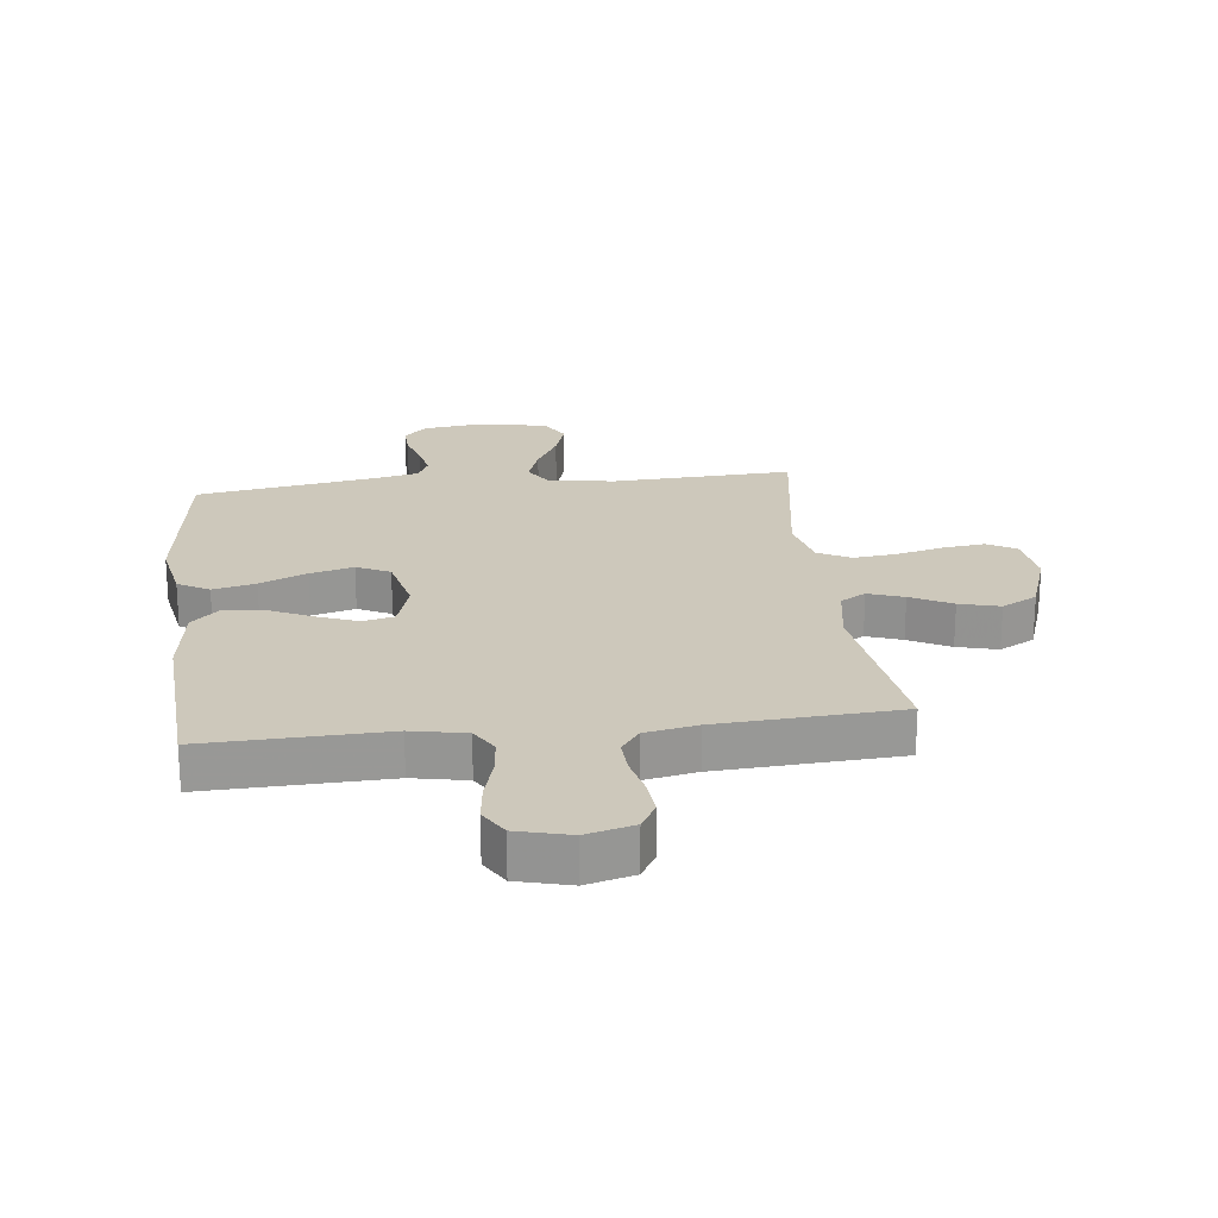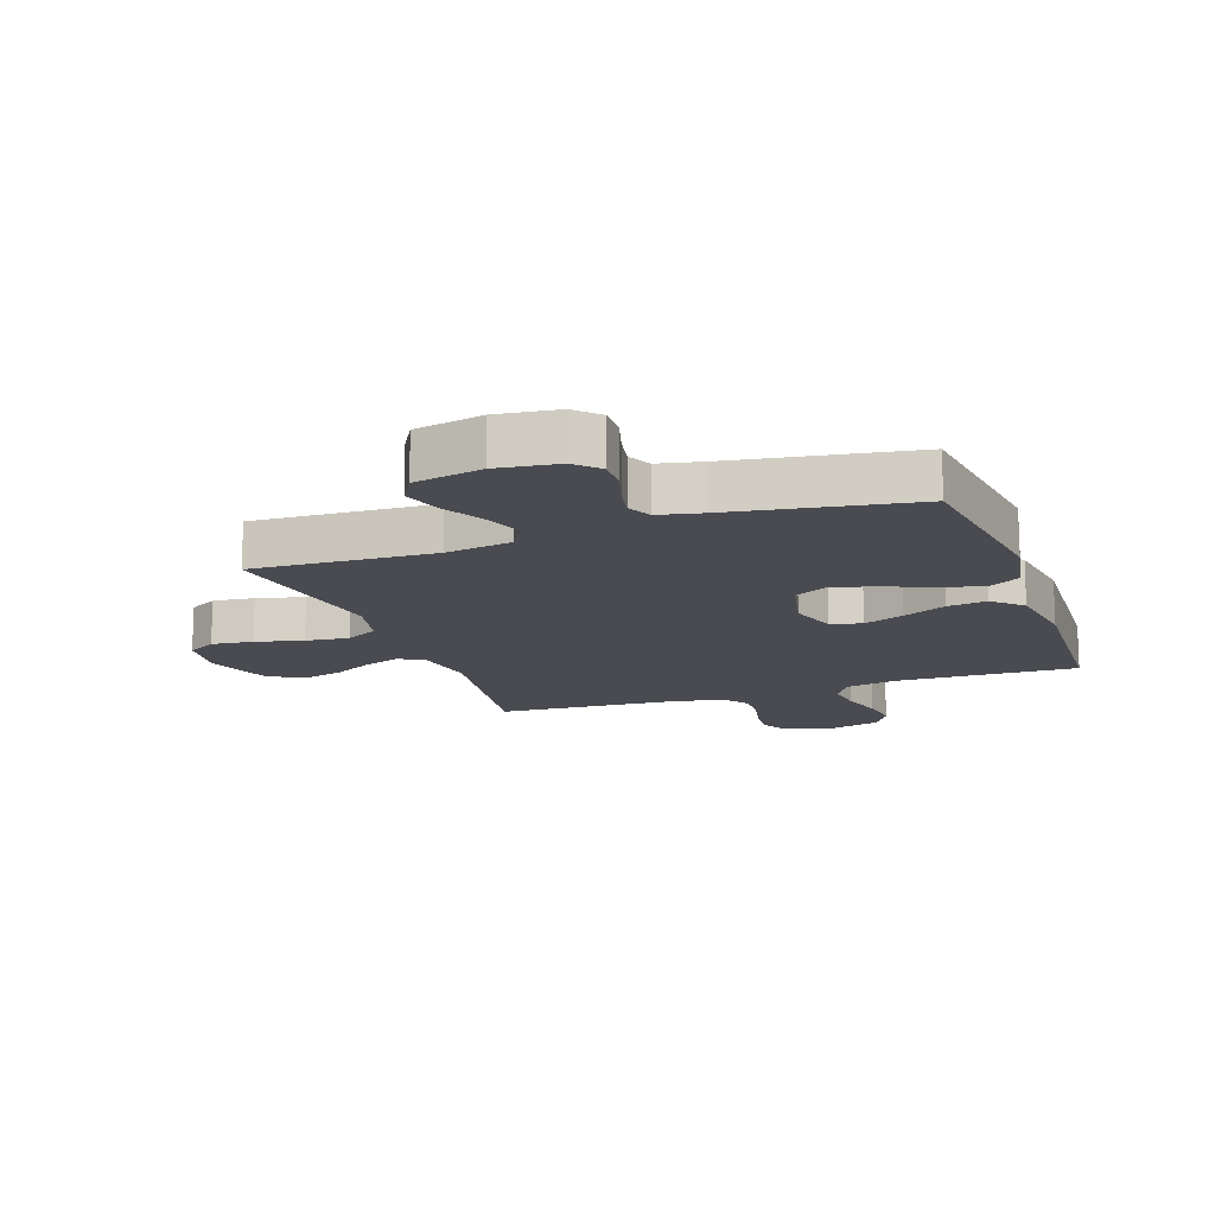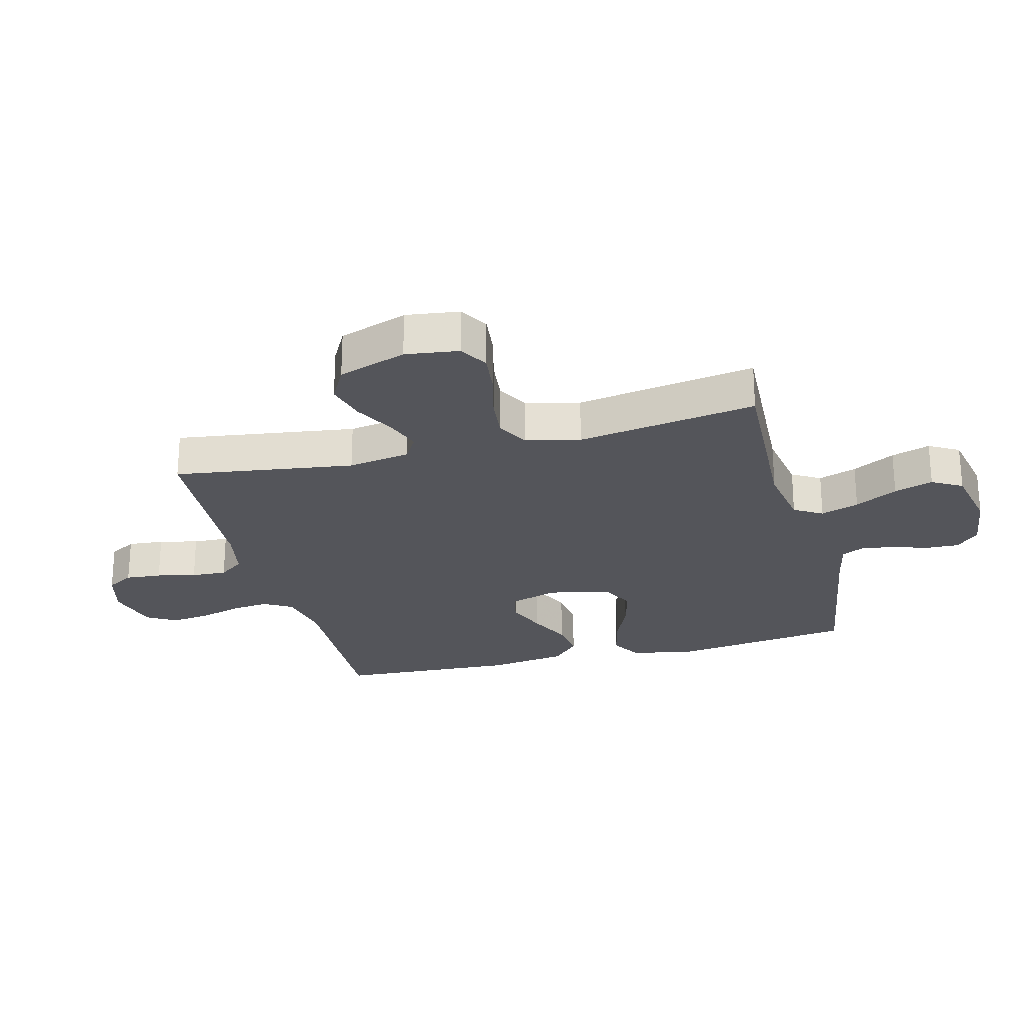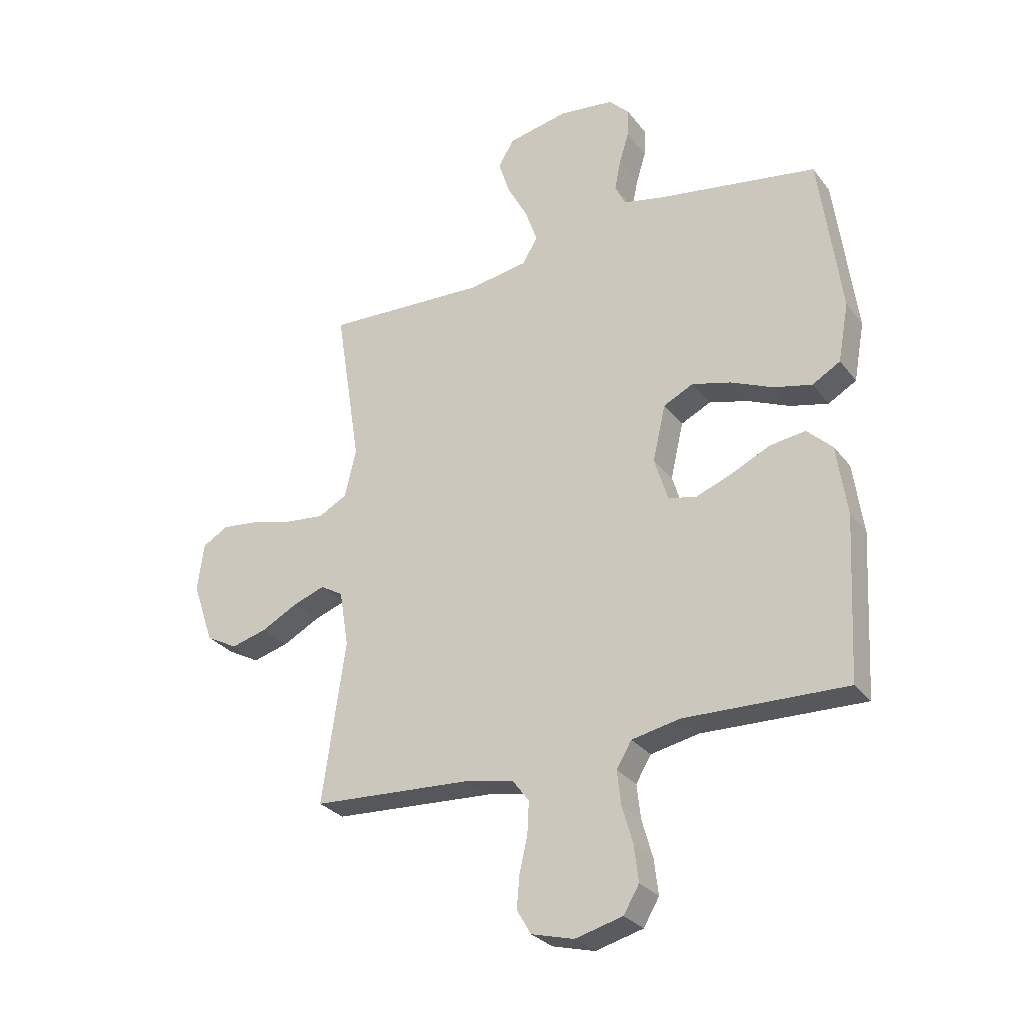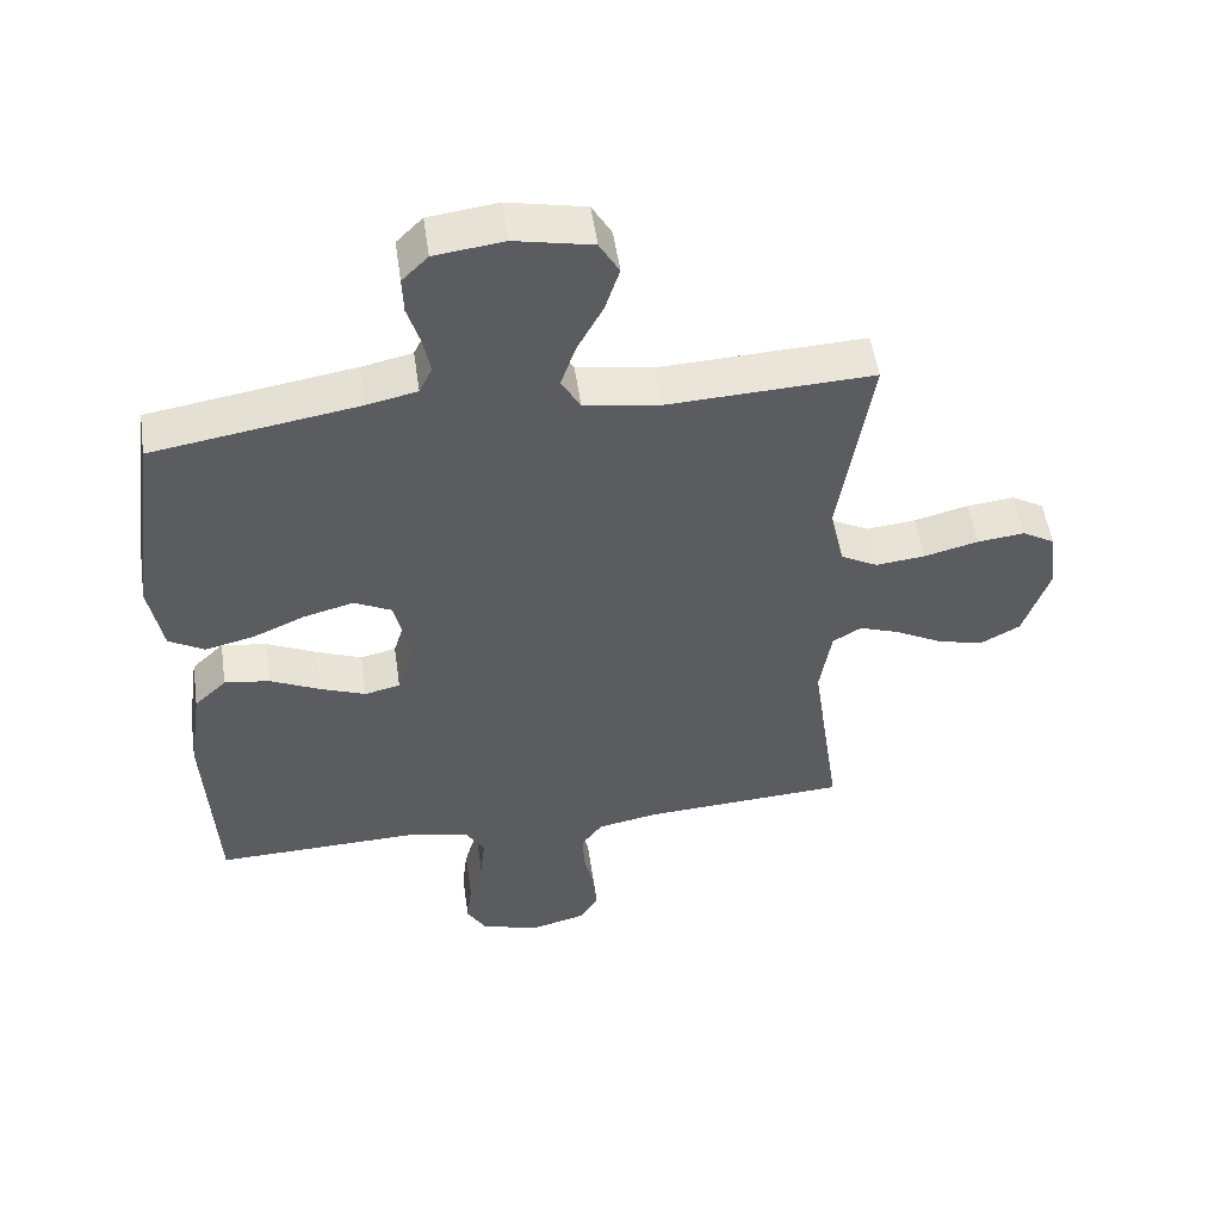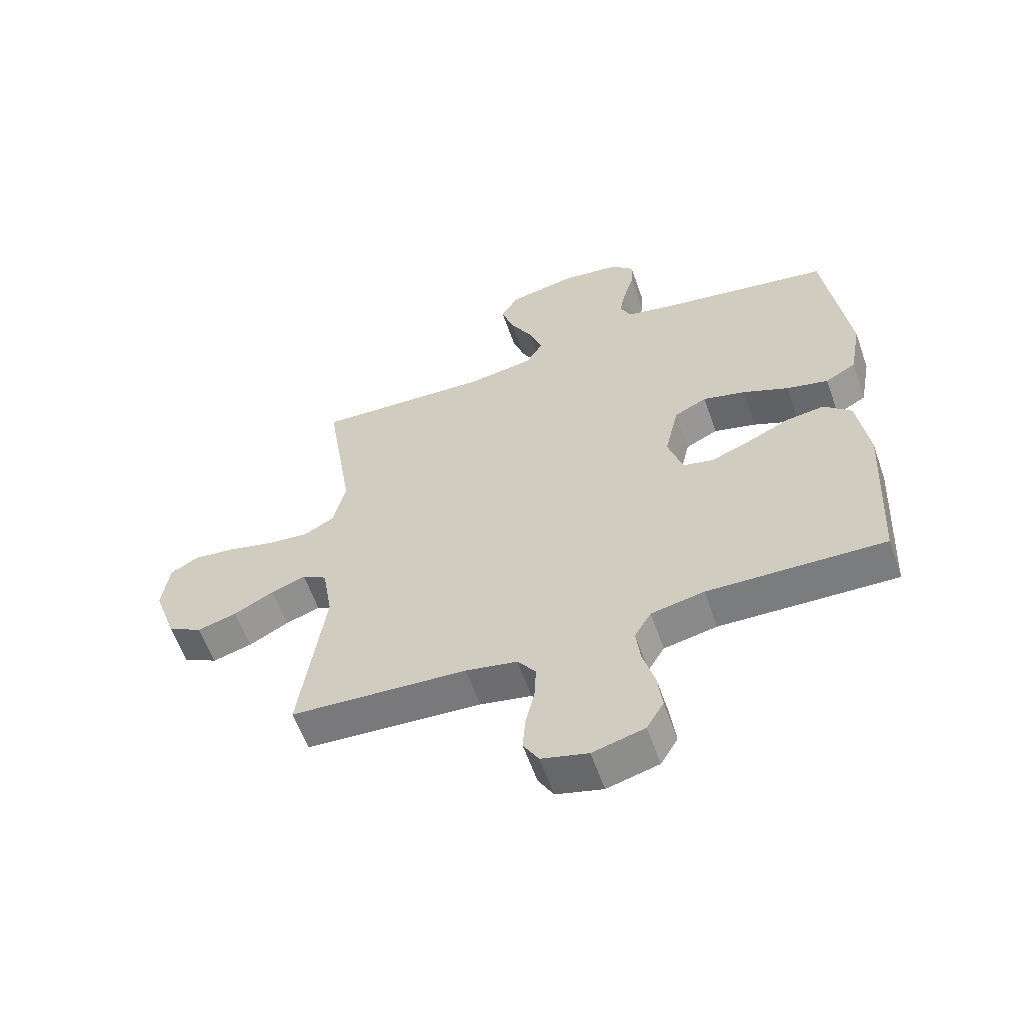
<metadata>
{"format":"obj","ext":"obj","renderer":"f3d","projection":"perspective","resolution":1024,"background":"white","views":[{"elev":21.9,"azim":173.3,"up":"+Y"},{"elev":-14.4,"azim":19.5,"up":"+Y"},{"elev":-25.0,"azim":-75.4,"up":"+Y"},{"elev":-28.9,"azim":29.8,"up":"+Z"},{"elev":52.2,"azim":171.8,"up":"+Z"},{"elev":-59.4,"azim":19.3,"up":"+Z"}]}
</metadata>
<code>
v 0.5 0.07 0.5
v 0.54 0.07 0.2
v 0.52 0.07 0.091
v 0.468 0.07 0.061
v 0.397 0.07 0.078
v 0.319 0.07 0.112
v 0.247 0.07 0.131
v 0.192 0.07 0.104
v 0.168 0.07 0
v 0.193 0.07 -0.081
v 0.245 0.07 -0.093
v 0.312 0.07 -0.067
v 0.384 0.07 -0.033
v 0.45 0.07 -0.024
v 0.497 0.07 -0.069
v 0.516 0.07 -0.2
v 0.5 0.07 -0.5
v 0.2 0.07 -0.491
v 0.11 0.07 -0.509
v 0.082 0.07 -0.556
v 0.089 0.07 -0.619
v 0.109 0.07 -0.689
v 0.117 0.07 -0.755
v 0.088 0.07 -0.804
v 0 0.07 -0.827
v -0.079 0.07 -0.806
v -0.105 0.07 -0.761
v -0.1 0.07 -0.701
v -0.085 0.07 -0.636
v -0.082 0.07 -0.577
v -0.113 0.07 -0.535
v -0.2 0.07 -0.518
v -0.5 0.07 -0.5
v -0.457 0.07 -0.2
v -0.474 0.07 -0.096
v -0.516 0.07 -0.071
v -0.575 0.07 -0.092
v -0.643 0.07 -0.128
v -0.71 0.07 -0.146
v -0.769 0.07 -0.114
v -0.808 0.07 0
v -0.796 0.07 0.089
v -0.748 0.07 0.117
v -0.679 0.07 0.109
v -0.6 0.07 0.089
v -0.528 0.07 0.081
v -0.474 0.07 0.11
v -0.453 0.07 0.2
v -0.5 0.07 0.5
v -0.2 0.07 0.486
v -0.089 0.07 0.504
v -0.061 0.07 0.551
v -0.083 0.07 0.615
v -0.121 0.07 0.686
v -0.142 0.07 0.751
v -0.113 0.07 0.801
v 0 0.07 0.824
v 0.101 0.07 0.811
v 0.139 0.07 0.773
v 0.137 0.07 0.719
v 0.119 0.07 0.66
v 0.108 0.07 0.605
v 0.127 0.07 0.565
v 0.2 0.07 0.549
v 0.5 0 0.5
v 0.54 0 0.2
v 0.52 0 0.091
v 0.468 0 0.061
v 0.397 0 0.078
v 0.319 0 0.112
v 0.247 0 0.131
v 0.192 0 0.104
v 0.168 0 0
v 0.193 0 -0.081
v 0.245 0 -0.093
v 0.312 0 -0.067
v 0.384 0 -0.033
v 0.45 0 -0.024
v 0.497 0 -0.069
v 0.516 0 -0.2
v 0.5 0 -0.5
v 0.2 0 -0.491
v 0.11 0 -0.509
v 0.082 0 -0.556
v 0.089 0 -0.619
v 0.109 0 -0.689
v 0.117 0 -0.755
v 0.088 0 -0.804
v 0 0 -0.827
v -0.079 0 -0.806
v -0.105 0 -0.761
v -0.1 0 -0.701
v -0.085 0 -0.636
v -0.082 0 -0.577
v -0.113 0 -0.535
v -0.2 0 -0.518
v -0.5 0 -0.5
v -0.457 0 -0.2
v -0.474 0 -0.096
v -0.516 0 -0.071
v -0.575 0 -0.092
v -0.643 0 -0.128
v -0.71 0 -0.146
v -0.769 0 -0.114
v -0.808 0 0
v -0.796 0 0.089
v -0.748 0 0.117
v -0.679 0 0.109
v -0.6 0 0.089
v -0.528 0 0.081
v -0.474 0 0.11
v -0.453 0 0.2
v -0.5 0 0.5
v -0.2 0 0.486
v -0.089 0 0.504
v -0.061 0 0.551
v -0.083 0 0.615
v -0.121 0 0.686
v -0.142 0 0.751
v -0.113 0 0.801
v 0 0 0.824
v 0.101 0 0.811
v 0.139 0 0.773
v 0.137 0 0.719
v 0.119 0 0.66
v 0.108 0 0.605
v 0.127 0 0.565
v 0.2 0 0.549
f 59 60 61
f 58 59 61
f 57 58 61
f 56 57 61
f 55 56 61
f 54 55 61
f 53 54 61
f 52 53 61 62
f 51 52 62 63
f 48 49 50
f 47 48 50 51
f 43 44 45
f 42 43 45
f 41 42 45
f 40 41 45
f 39 40 45
f 38 39 45
f 37 38 45
f 36 37 45 46
f 35 36 46 47
f 32 33 34
f 51 63 64
f 47 51 64
f 35 47 64
f 34 35 64
f 32 34 64
f 31 32 64
f 27 28 29
f 26 27 29
f 25 26 29
f 24 25 29
f 23 24 29
f 22 23 29
f 21 22 29
f 16 17 18
f 15 16 18
f 14 15 18
f 13 14 18
f 12 13 18
f 11 12 18 19
f 10 11 19 20
f 4 5 6
f 3 4 6
f 2 3 6
f 1 2 6
f 64 1 6
f 64 6 7
f 30 31 64
f 20 21 29 30
f 9 10 20 30
f 8 9 30 64
f 7 8 64
f 125 124 123
f 125 123 122
f 125 122 121
f 125 121 120
f 125 120 119
f 125 119 118
f 125 118 117
f 126 125 117 116
f 127 126 116 115
f 114 113 112
f 115 114 112 111
f 109 108 107
f 109 107 106
f 109 106 105
f 109 105 104
f 109 104 103
f 109 103 102
f 109 102 101
f 110 109 101 100
f 111 110 100 99
f 98 97 96
f 128 127 115
f 128 115 111
f 128 111 99
f 128 99 98
f 128 98 96
f 128 96 95
f 93 92 91
f 93 91 90
f 93 90 89
f 93 89 88
f 93 88 87
f 93 87 86
f 93 86 85
f 82 81 80
f 82 80 79
f 82 79 78
f 82 78 77
f 82 77 76
f 83 82 76 75
f 84 83 75 74
f 70 69 68
f 70 68 67
f 70 67 66
f 70 66 65
f 70 65 128
f 71 70 128
f 128 95 94
f 94 93 85 84
f 94 84 74 73
f 128 94 73 72
f 128 72 71
f 1 65 66 2
f 2 66 67 3
f 3 67 68 4
f 4 68 69 5
f 5 69 70 6
f 6 70 71 7
f 7 71 72 8
f 8 72 73 9
f 9 73 74 10
f 10 74 75 11
f 11 75 76 12
f 12 76 77 13
f 13 77 78 14
f 14 78 79 15
f 15 79 80 16
f 16 80 81 17
f 17 81 82 18
f 18 82 83 19
f 19 83 84 20
f 20 84 85 21
f 21 85 86 22
f 22 86 87 23
f 23 87 88 24
f 24 88 89 25
f 25 89 90 26
f 26 90 91 27
f 27 91 92 28
f 28 92 93 29
f 29 93 94 30
f 30 94 95 31
f 31 95 96 32
f 32 96 97 33
f 33 97 98 34
f 34 98 99 35
f 35 99 100 36
f 36 100 101 37
f 37 101 102 38
f 38 102 103 39
f 39 103 104 40
f 40 104 105 41
f 41 105 106 42
f 42 106 107 43
f 43 107 108 44
f 44 108 109 45
f 45 109 110 46
f 46 110 111 47
f 47 111 112 48
f 48 112 113 49
f 49 113 114 50
f 50 114 115 51
f 51 115 116 52
f 52 116 117 53
f 53 117 118 54
f 54 118 119 55
f 55 119 120 56
f 56 120 121 57
f 57 121 122 58
f 58 122 123 59
f 59 123 124 60
f 60 124 125 61
f 61 125 126 62
f 62 126 127 63
f 63 127 128 64
f 64 128 65 1

</code>
